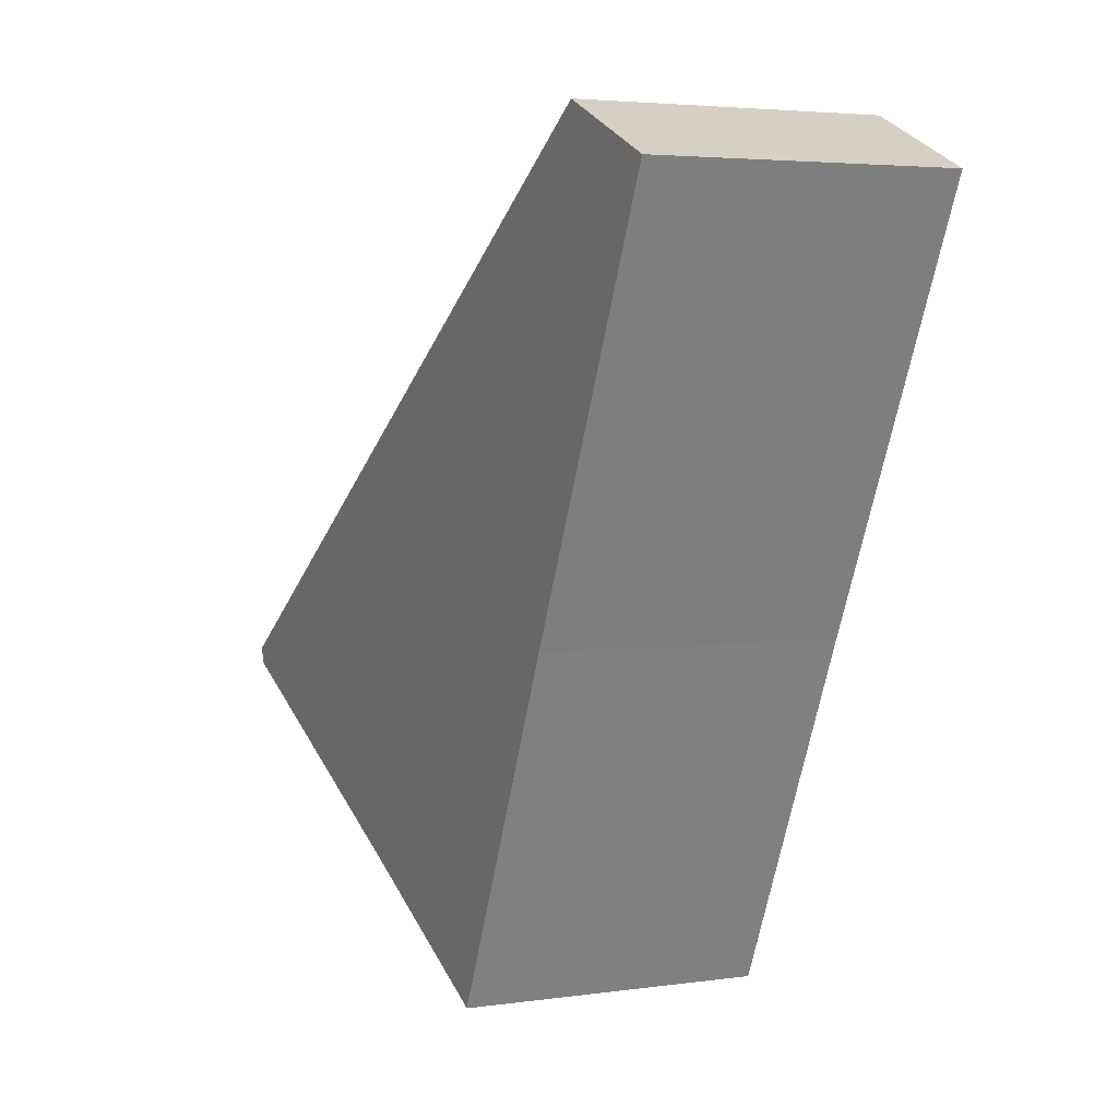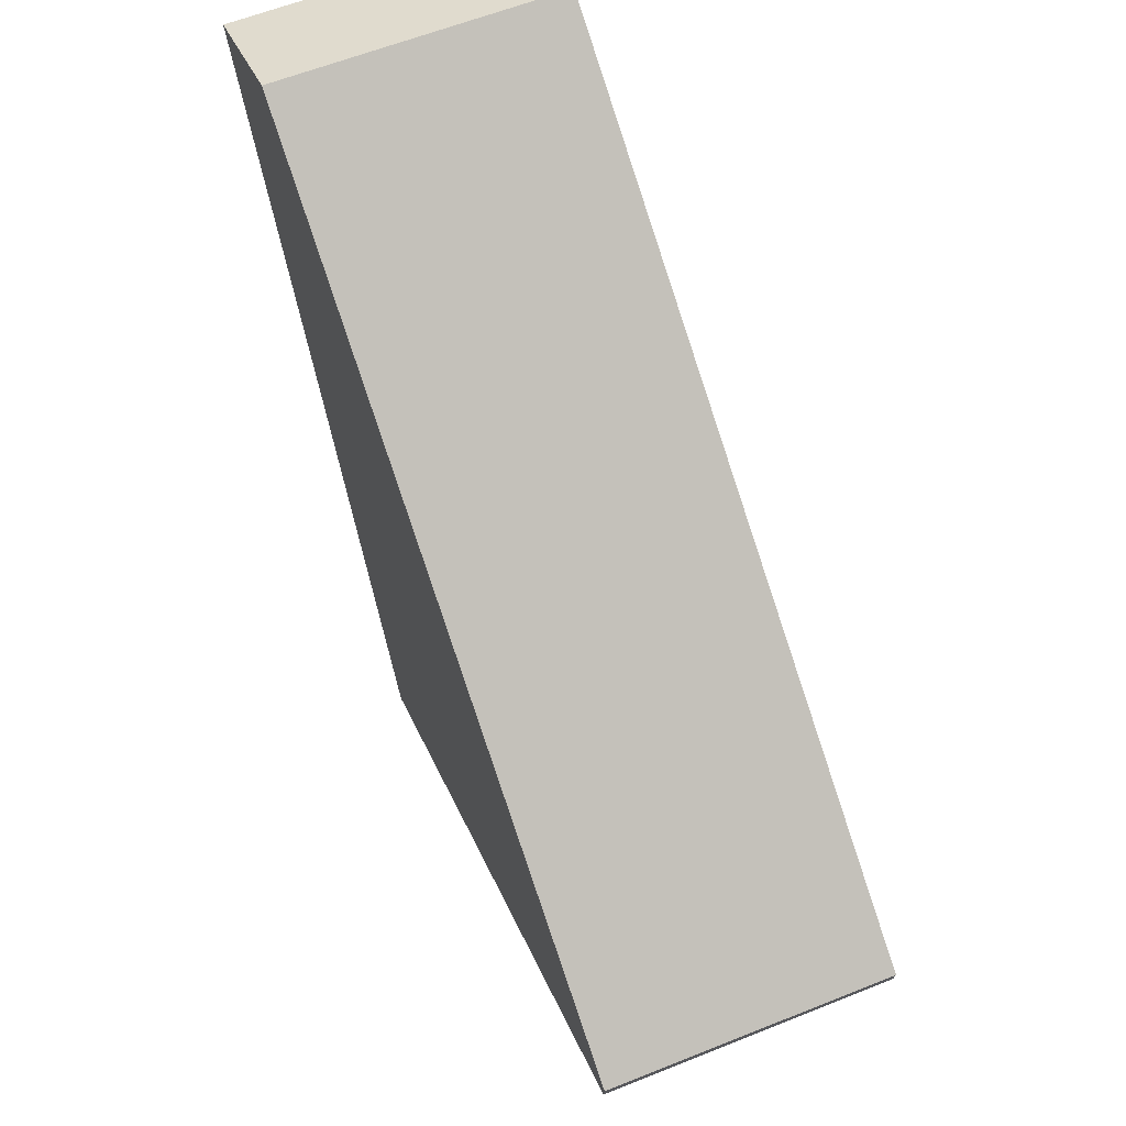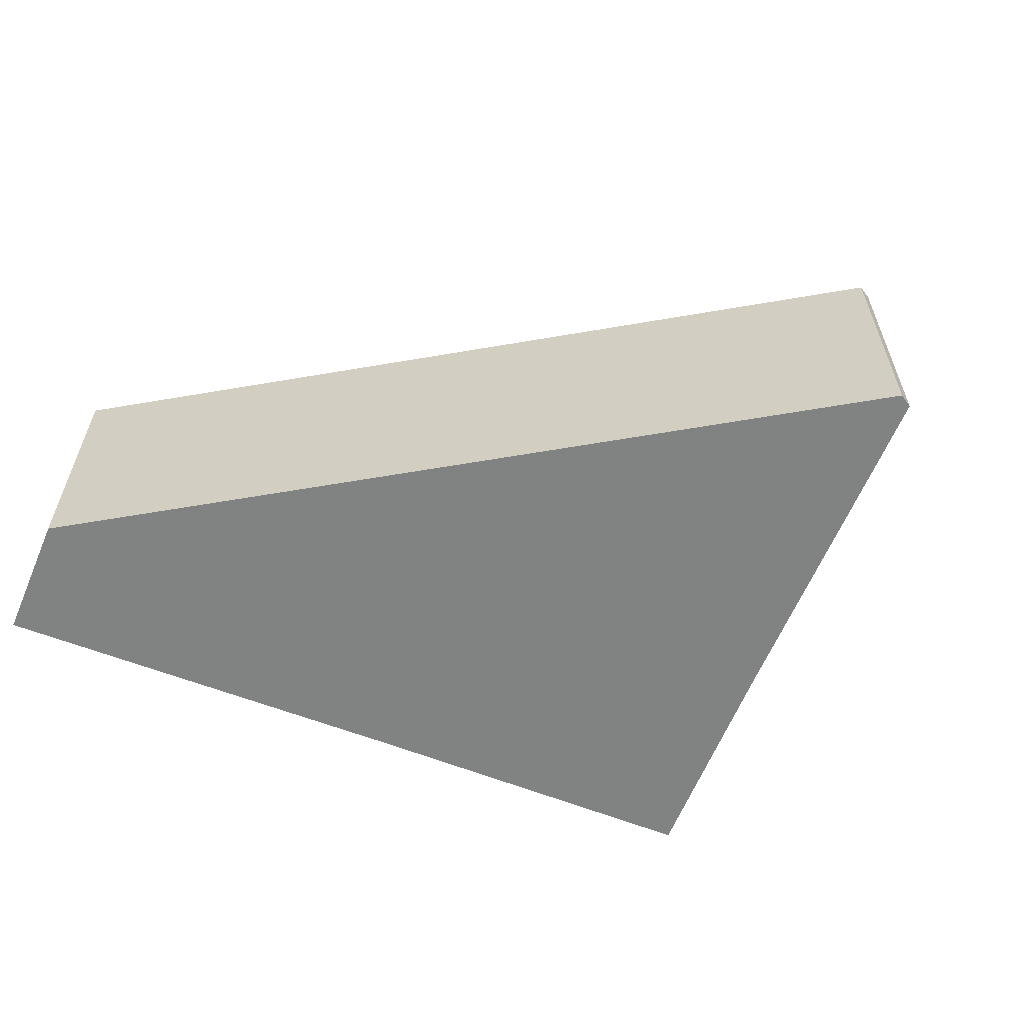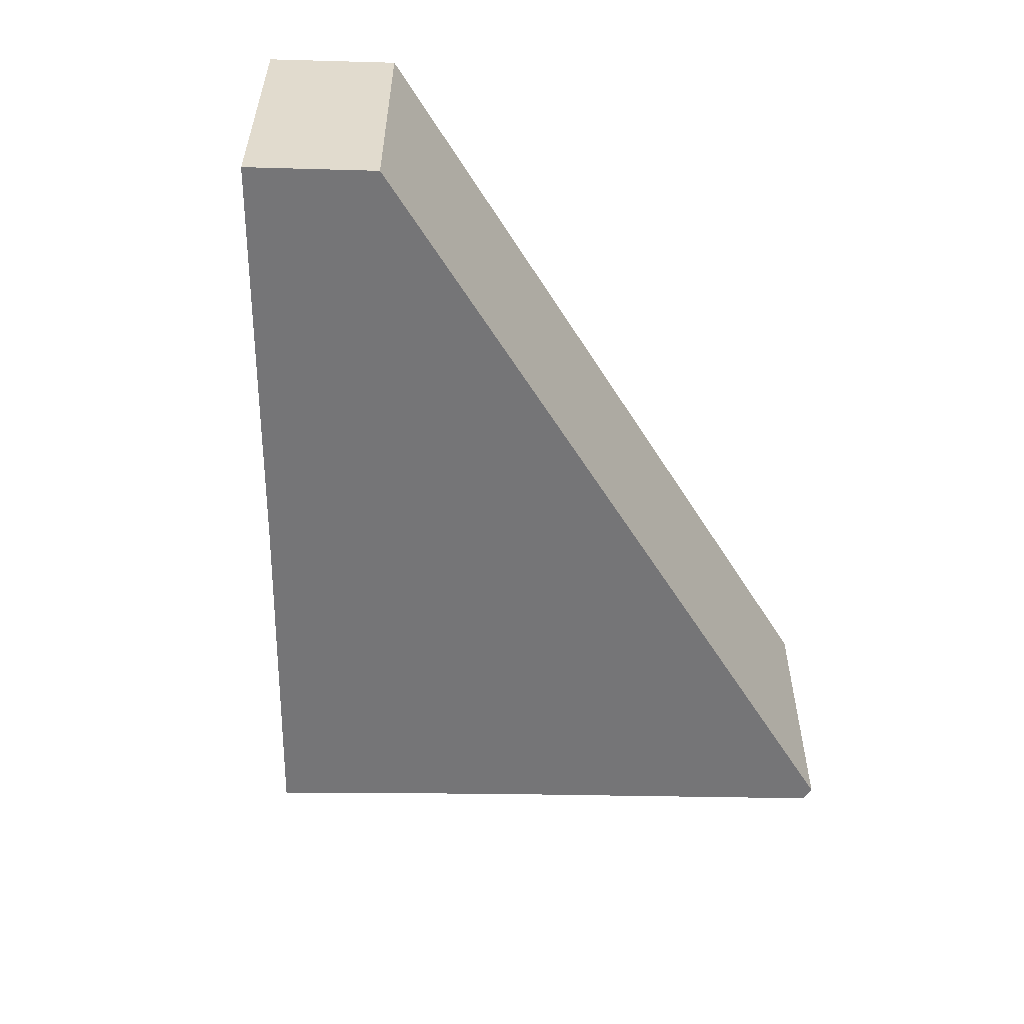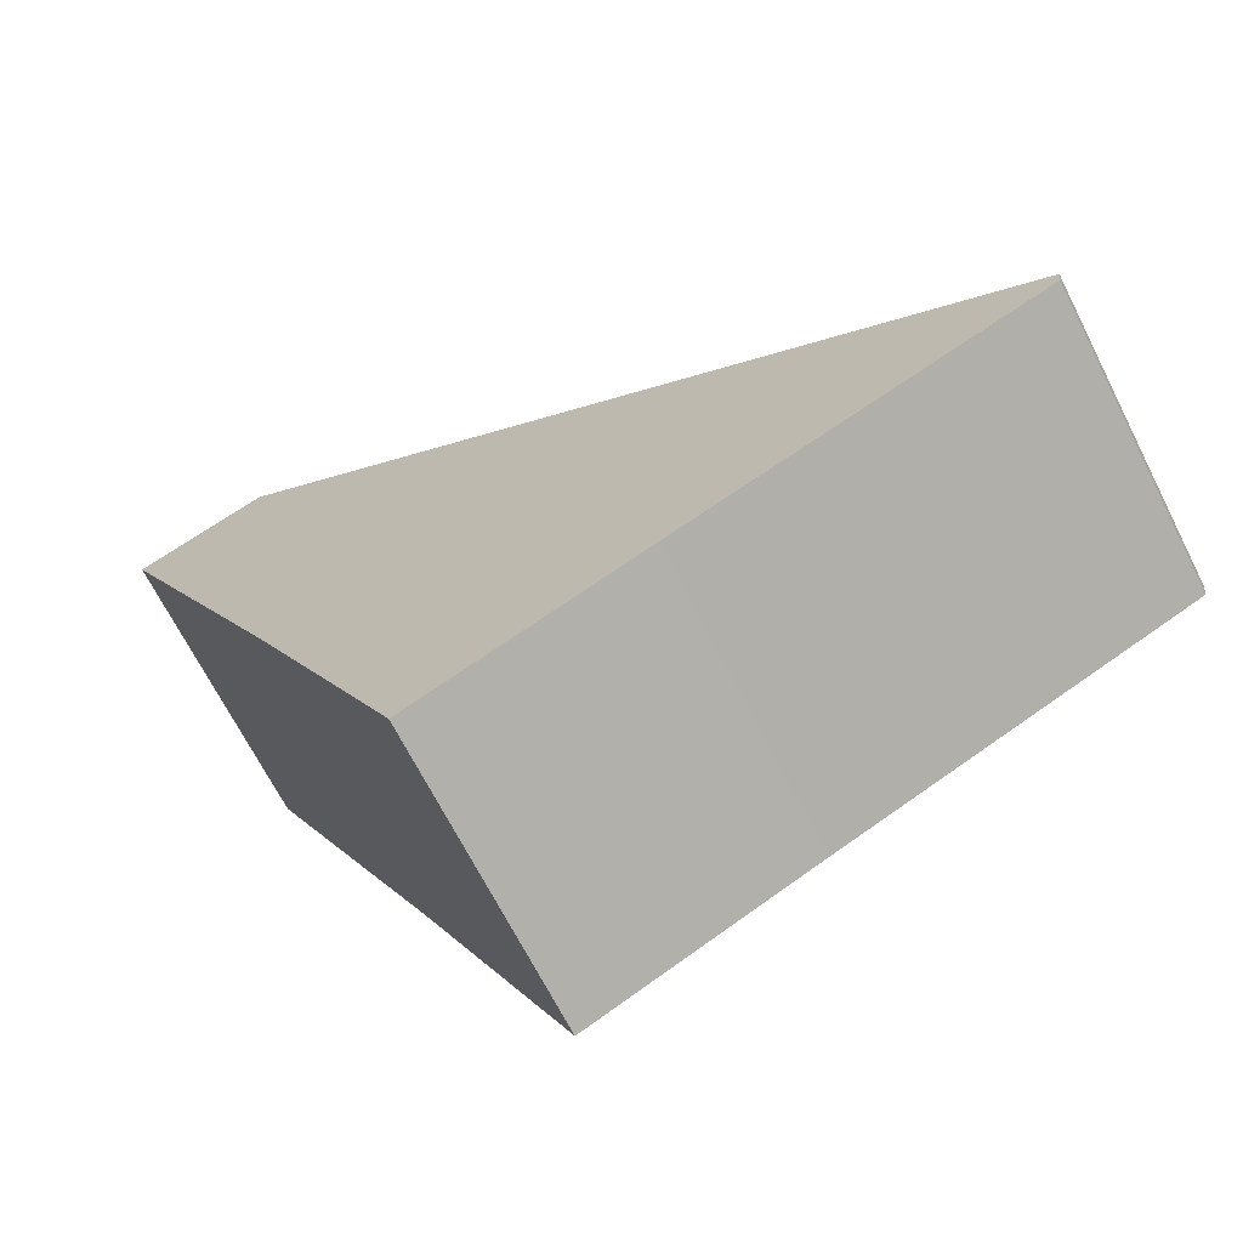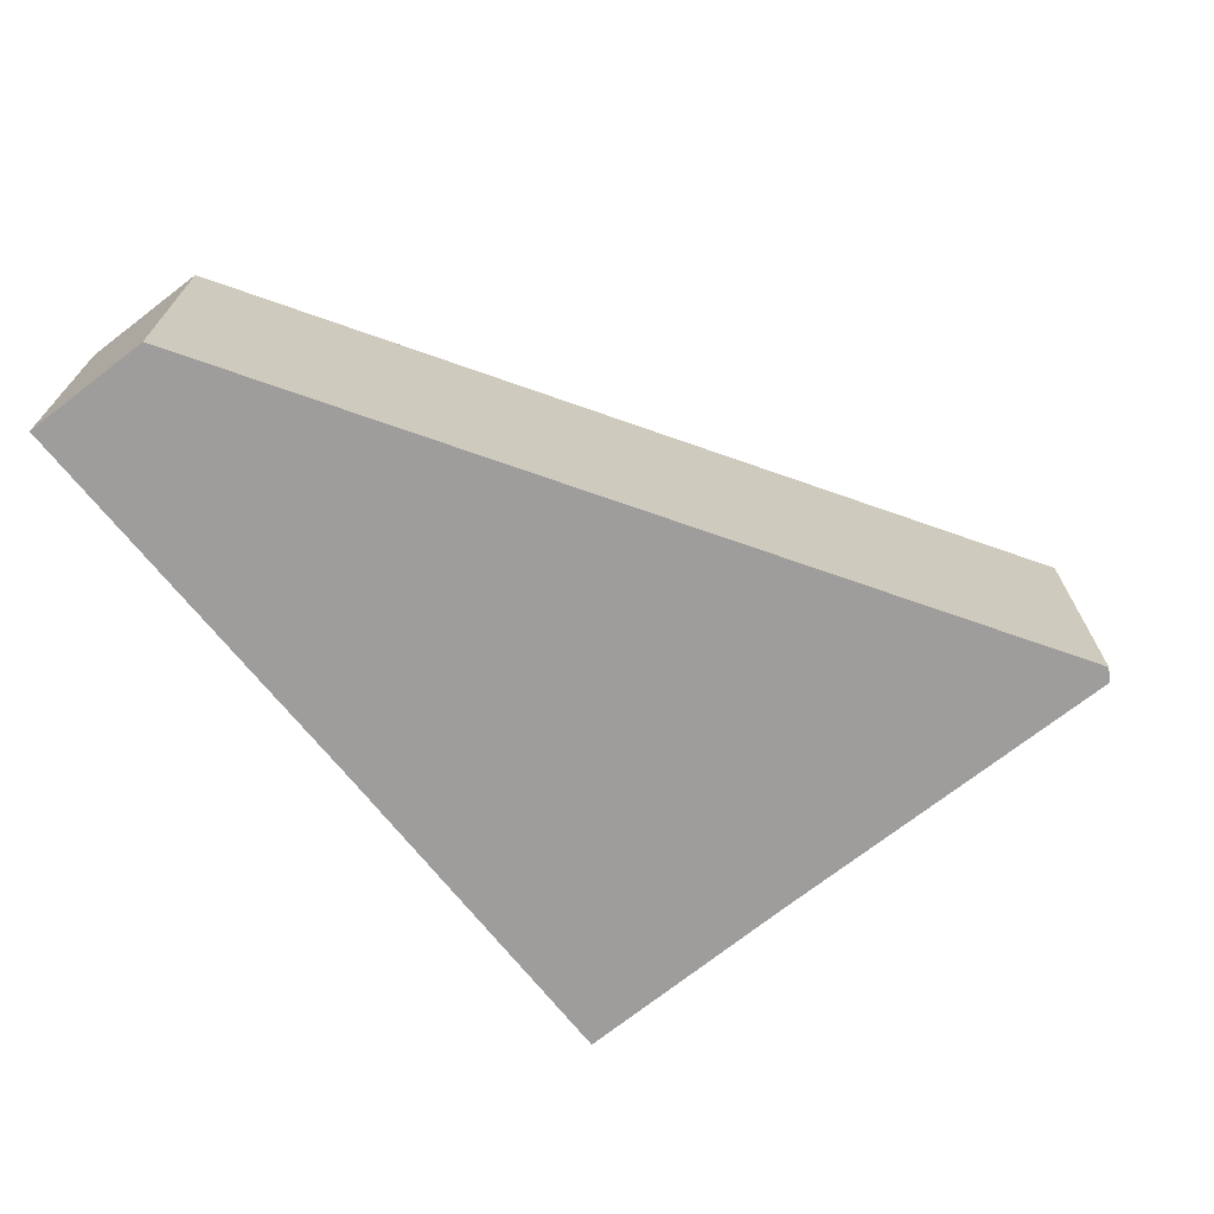
<metadata>
{"format":"obj","ext":"obj","renderer":"f3d","projection":"perspective","resolution":1024,"background":"white","views":[{"elev":3.9,"azim":64.7,"up":"+Y"},{"elev":60.9,"azim":-112.2,"up":"+Y"},{"elev":-60.6,"azim":-136.7,"up":"+Z"},{"elev":-56.6,"azim":154.7,"up":"+Z"},{"elev":-68.8,"azim":-153.0,"up":"+Y"},{"elev":-70.4,"azim":-166.1,"up":"+Z"}]}
</metadata>
<code>
v -2 -1 -9.3
v 25.75 23 -9.3
v 13.75 -2.5 -9.3
v 3.875 -24 -9.3
v -10.12 -17.5 -9.3
v -32.38 -7.5 -9.3
v -32.5 -6.5 -9.3
v 17.75 26.5 -9.3
v -2 -1 9.3
v 25.75 23 9.3
v 13.75 -2.5 9.3
v 3.875 -24 9.3
v -10.12 -17.5 9.3
v -32.38 -7.5 9.3
v -32.5 -6.5 9.3
v 17.75 26.5 9.3
f 1 2 3
f 9 11 10
f 1 3 4
f 9 12 11
f 1 4 5
f 9 13 12
f 1 5 6
f 9 14 13
f 1 6 7
f 9 15 14
f 1 7 8
f 9 16 15
f 1 8 2
f 9 10 16
f 2 10 11
f 2 11 3
f 3 11 12
f 3 12 4
f 4 12 13
f 4 13 5
f 5 13 14
f 5 14 6
f 6 14 15
f 6 15 7
f 7 15 16
f 7 16 8
f 8 16 10
f 8 10 2

</code>
